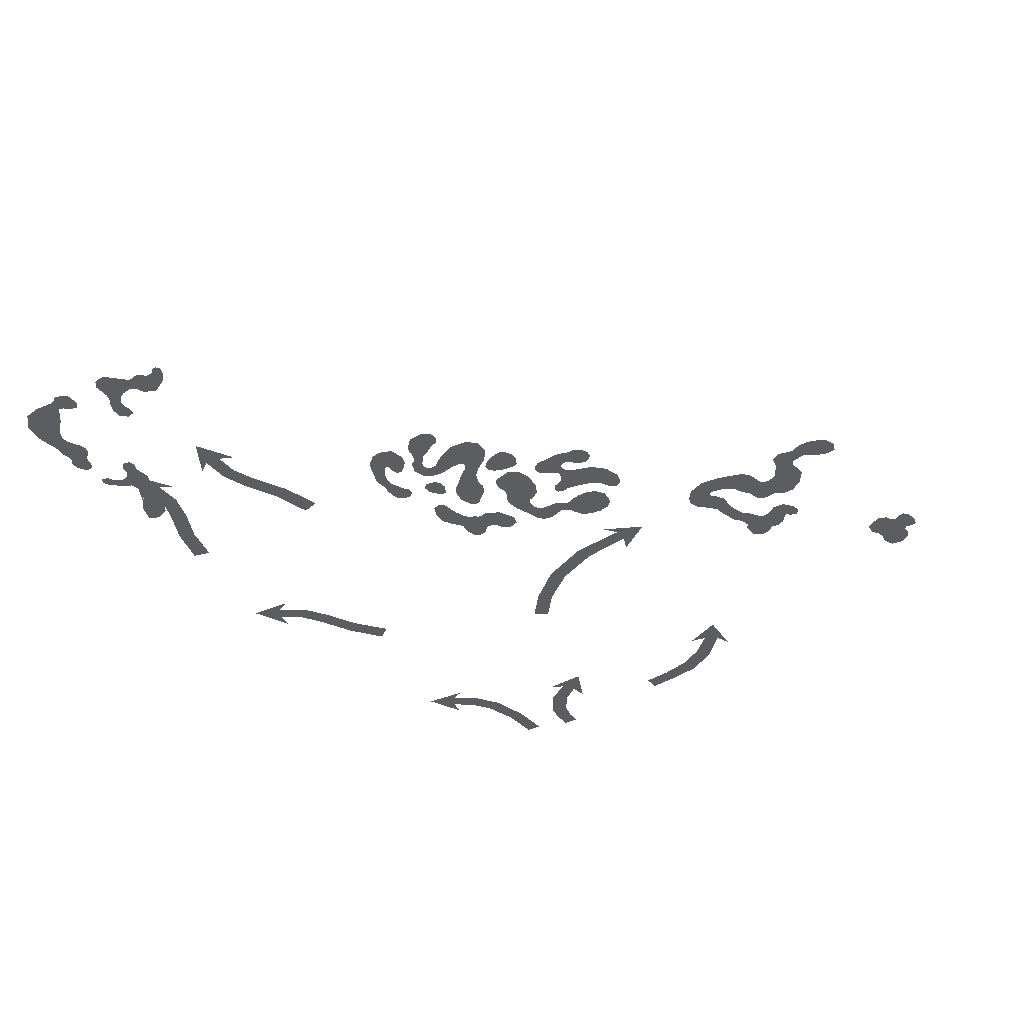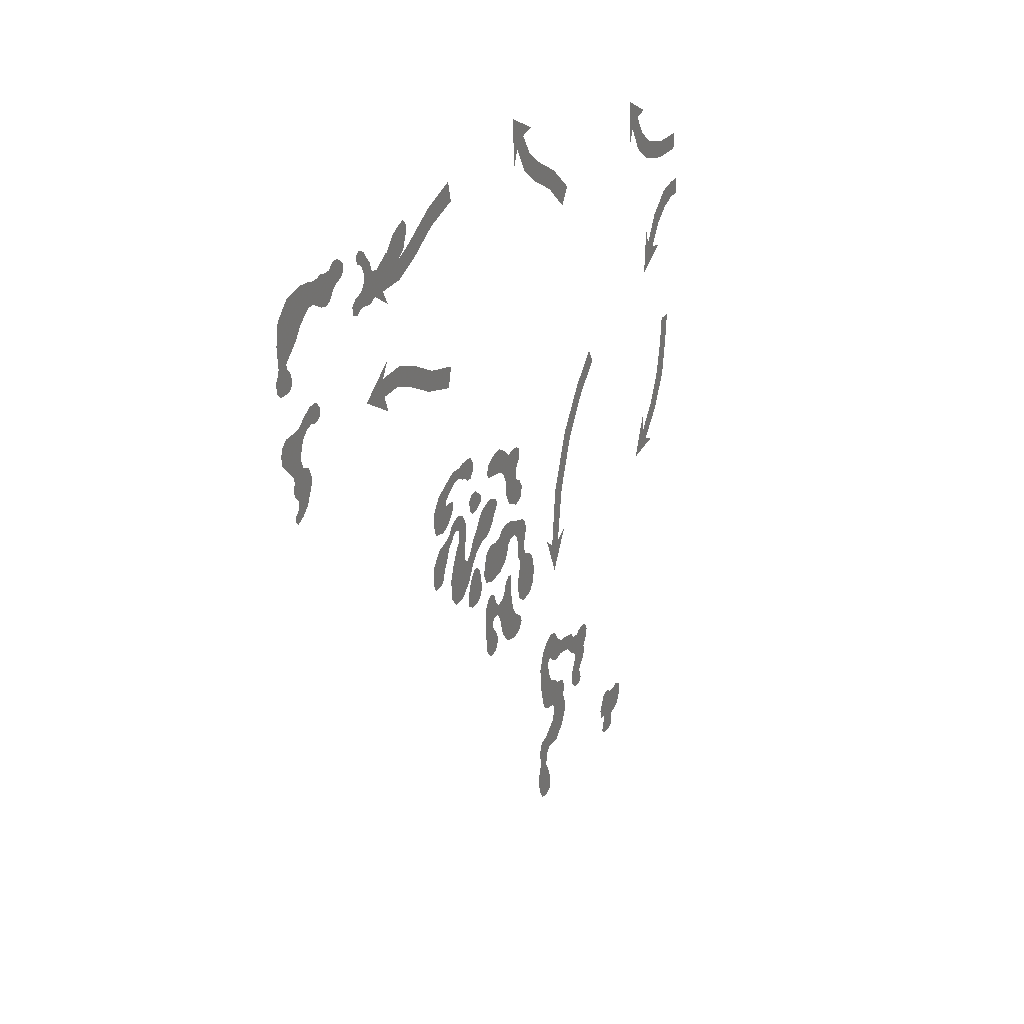
<metadata>
{"format":"obj","ext":"obj","renderer":"f3d","projection":"perspective","resolution":1024,"background":"white","views":[{"elev":-36.4,"azim":123.4,"up":"+Y"},{"elev":25.2,"azim":113.4,"up":"+Z"}]}
</metadata>
<code>
v -0.2031 0.375 -0.1641
v -0.1797 0.375 -0.2578
v -0.1328 0.375 -0.2422
v -0.1484 0.375 -0.1328
v -0.09375 0.375 -0.2344
v -0.08594 0.375 -0.1406
v -0.03906 0.375 -0.2266
v -0.03125 0.375 -0.1641
v -0.02344 0.375 -0.2031
v -0.25 0.375 -0.2031
v -0.2031 0.375 -0.2812
v -0.2812 0.375 -0.1953
v -0.2109 0.375 -0.3047
v -0.3125 0.375 -0.1953
v -0.2266 0.375 -0.3203
v -0.3438 0.375 -0.2031
v -0.3281 0.375 -0.3047
v -0.3281 0.375 -0.3281
v -0.2266 0.375 -0.3359
v -0.3359 0.375 -0.3516
v -0.2188 0.375 -0.375
v -0.3594 0.375 -0.3672
v -0.2578 0.375 -0.4375
v -0.375 0.375 -0.375
v -0.3359 0.375 -0.4766
v -0.3984 0.375 -0.4141
v -0.3828 0.375 -0.4609
v -0.3672 0.375 -0.2188
v -0.3672 0.375 -0.2656
v 0.1016 0.375 -0.2266
v 0.09375 0.375 -0.3203
v 0.1328 0.375 -0.3203
v 0.1406 0.375 -0.2266
v 0.1562 0.375 -0.2969
v 0.1641 0.375 -0.25
v 0.04688 0.375 -0.2656
v 0.04688 0.375 -0.2969
v 0.2656 0.375 -0.05469
v 0.2656 0.375 -0.1016
v 0.3047 0.375 -0.1016
v 0.3203 0.375 -0.04688
v 0.3438 0.375 -0.1172
v 0.3828 0.375 -0.07031
v 0.3906 0.375 -0.1484
v 0.4609 0.375 -0.1016
v 0.3984 0.375 -0.1641
v 0.5078 0.375 -0.1562
v 0.3906 0.375 -0.1719
v 0.5156 0.375 -0.2031
v 0.4922 0.375 -0.2656
v 0.4219 0.375 -0.2812
v 0.3594 0.375 -0.1719
v 0.375 0.375 -0.2656
v 0.3281 0.375 -0.1797
v 0.3359 0.375 -0.2266
v 0.3203 0.375 -0.2031
v 0.2266 0.375 -0.04688
v 0.2344 0.375 -0.1172
v 0.1875 0.375 -0.04688
v 0.1953 0.375 -0.1328
v 0.1484 0.375 -0.05469
v 0.1797 0.375 -0.1484
v 0.125 0.375 -0.08594
v 0.1484 0.375 -0.1484
v 0.125 0.375 -0.125
v 0.08594 0.375 -0.4062
v 0.03125 0.375 -0.4922
v 0.08594 0.375 -0.5156
v 0.125 0.375 -0.4453
v 0.125 0.375 -0.5547
v 0.1641 0.375 -0.5
v 0.1719 0.375 -0.625
v 0.1875 0.375 -0.5156
v 0.2344 0.375 -0.6719
v 0.2031 0.375 -0.5078
v 0.3047 0.375 -0.6719
v 0.3438 0.375 -0.625
v 0.3516 0.375 -0.5391
v 0.3281 0.375 -0.4766
v 0.2109 0.375 -0.4922
v 0.2969 0.375 -0.4219
v 0.2109 0.375 -0.4453
v 0.2656 0.375 -0.3828
v 0.1953 0.375 -0.375
v 0.2656 0.375 -0.3594
v 0.2031 0.375 -0.3281
v 0.2734 0.375 -0.3359
v 0.2344 0.375 -0.2812
v 0.2969 0.375 -0.3281
v 0.2891 0.375 -0.2656
v 0.3203 0.375 -0.3359
v 0.3438 0.375 -0.2891
v 0.3438 0.375 -0.3594
v 0.3672 0.375 -0.3203
v 0.3672 0.375 -0.375
v 0.4141 0.375 -0.3359
v 0.3828 0.375 -0.4141
v 0.4609 0.375 -0.3438
v 0.4141 0.375 -0.4609
v 0.5156 0.375 -0.3984
v 0.4219 0.375 -0.4922
v 0.5234 0.375 -0.4688
v 0.4453 0.375 -0.5156
v 0.5 0.375 -0.5156
v 0.0625 0.375 -0.375
v -0.007812 0.375 -0.4922
v 0.03906 0.375 -0.3516
v -0.04688 0.375 -0.4766
v 0 0.375 -0.3359
v -0.07812 0.375 -0.4453
v -0.05469 0.375 -0.3281
v -0.09375 0.375 -0.4219
v -0.1094 0.375 -0.3516
v -0.1172 0.375 -0.3984
v -0.125 0.375 -0.375
v 0.1641 0.375 -0.6562
v 0.04688 0.375 -0.6562
v 0.03906 0.375 -0.7109
v 0.1797 0.375 -0.7109
v 0.04688 0.375 -0.7422
v 0.1719 0.375 -0.7422
v 0.08594 0.375 -0.7656
v 0.1328 0.375 -0.7656
v 0.1484 0.375 -0.625
v 0.0625 0.375 -0.6172
v 0.1172 0.375 -0.5938
v 0.08594 0.375 -0.5938
v -0.3516 0.375 -0.6875
v -0.4297 0.375 -0.6953
v -0.4219 0.375 -0.7266
v -0.3516 0.375 -0.7422
v -0.4375 0.375 -0.7578
v -0.3828 0.375 -0.7734
v -0.4688 0.375 -0.7734
v -0.3828 0.375 -0.7969
v -0.5078 0.375 -0.7969
v -0.3672 0.375 -0.8281
v -0.5312 0.375 -0.8359
v -0.3594 0.375 -0.8672
v -0.5391 0.375 -0.8906
v -0.3594 0.375 -0.9141
v -0.5312 0.375 -0.9453
v -0.375 0.375 -0.9609
v -0.4922 0.375 -0.9844
v -0.4219 0.375 -0.9922
v -0.3516 0.375 -0.6641
v -0.4453 0.375 -0.6484
v -0.3438 0.375 -0.6406
v -0.4375 0.375 -0.6016
v -0.3281 0.375 -0.625
v -0.4062 0.375 -0.5781
v -0.3125 0.375 -0.6172
v -0.3359 0.375 -0.5547
v -0.2734 0.375 -0.6172
v -0.2734 0.375 -0.5312
v -0.25 0.375 -0.6328
v -0.2188 0.375 -0.5234
v -0.2422 0.375 -0.6562
v -0.1797 0.375 -0.5312
v -0.2188 0.375 -0.6953
v -0.1484 0.375 -0.5547
v -0.1641 0.375 -0.7266
v -0.1094 0.375 -0.5625
v -0.07031 0.375 -0.7344
v -0.07812 0.375 -0.5547
v -0.007812 0.375 -0.7109
v -0.04688 0.375 -0.5547
v 0.01562 0.375 -0.6641
v -0.007812 0.375 -0.5781
v -0.1328 0.375 -0.9297
v -0.1406 0.375 -0.8828
v -0.1797 0.375 -0.875
v -0.1562 0.375 -0.9609
v -0.2812 0.375 -0.8984
v -0.2969 0.375 -0.9609
v -0.3125 0.375 -0.9922
v -0.1875 0.375 -1.055
v -0.3359 0.375 -1.023
v -0.2422 0.375 -1.109
v -0.3672 0.375 -1.039
v -0.3203 0.375 -1.133
v -0.3906 0.375 -1.062
v -0.375 0.375 -1.117
v -0.3984 0.375 -1.086
v -0.1094 0.375 -0.9219
v -0.1172 0.375 -0.8594
v -0.08594 0.375 -0.9297
v -0.1016 0.375 -0.8359
v 0 0.375 -0.9219
v -0.007812 0.375 -0.8359
v -0.02344 0.375 -0.8125
v -0.09375 0.375 -0.8125
v -0.04688 0.375 -0.7969
v -0.07031 0.375 -0.7969
v -0.07812 0.375 -0.9531
v 0 0.375 -0.9688
v -0.08594 0.375 -0.9766
v -0.01562 0.375 -1.016
v -0.1094 0.375 -1
v -0.01562 0.375 -1.055
v -0.125 0.375 -1.023
v -0.03906 0.375 -1.086
v -0.1328 0.375 -1.055
v -0.07031 0.375 -1.102
v -0.1094 0.375 -1.094
v -0.2031 0.375 -0.8516
v -0.2734 0.375 -0.8594
v -0.2188 0.375 -0.8125
v -0.2812 0.375 -0.8281
v -0.25 0.375 -0.7891
v -0.2734 0.375 -0.7969
v -0.6719 0.375 -1.68
v -0.7656 0.375 -1.586
v -0.8047 0.375 -1.602
v -0.7109 0.375 -1.711
v -0.8438 0.375 -1.633
v -0.7812 0.375 -1.727
v -0.8984 0.375 -1.648
v -0.7969 0.375 -1.742
v -0.9219 0.375 -1.688
v -0.9141 0.375 -1.742
v -0.9375 0.375 -1.789
v -0.7969 0.375 -1.773
v -0.9375 0.375 -1.836
v -0.7812 0.375 -1.812
v -0.8984 0.375 -1.898
v -0.7422 0.375 -1.836
v -0.8281 0.375 -1.945
v -0.7031 0.375 -1.859
v -0.7422 0.375 -1.938
v -0.6484 0.375 -1.867
v -0.7188 0.375 -1.953
v -0.625 0.375 -1.914
v -0.7109 0.375 -1.984
v -0.6406 0.375 -1.984
v -0.7031 0.375 -2.016
v -0.625 0.375 -2.016
v -0.7188 0.375 -2.039
v -0.6172 0.375 -2.039
v -0.7422 0.375 -2.078
v -0.6172 0.375 -2.086
v -0.7578 0.375 -2.133
v -0.6328 0.375 -2.133
v -0.75 0.375 -2.172
v -0.6562 0.375 -2.172
v -0.7031 0.375 -2.188
v -0.6562 0.375 -1.633
v -0.7422 0.375 -1.555
v -0.6328 0.375 -1.555
v -0.7266 0.375 -1.516
v -0.625 0.375 -1.461
v -0.7188 0.375 -1.469
v -0.6562 0.375 -1.383
v -0.7344 0.375 -1.453
v -0.7031 0.375 -1.344
v -0.75 0.375 -1.328
v -0.7969 0.375 -1.344
v -0.75 0.375 -1.453
v -0.8281 0.375 -1.383
v -0.7734 0.375 -1.477
v -0.8438 0.375 -1.398
v -0.8125 0.375 -1.5
v -0.875 0.375 -1.422
v -0.875 0.375 -1.492
v -0.9219 0.375 -1.43
v -0.9141 0.375 -1.5
v -1.008 0.375 -1.453
v -0.9688 0.375 -1.516
v -1.039 0.375 -1.484
v -1.008 0.375 -1.555
v -1.086 0.375 -1.492
v -1.055 0.375 -1.586
v -1.195 0.375 -1.492
v -1.172 0.375 -1.594
v -1.18 0.375 -1.625
v -1.062 0.375 -1.609
v -1.164 0.375 -1.664
v -1.055 0.375 -1.633
v -1.125 0.375 -1.695
v -1.023 0.375 -1.68
v -1.117 0.375 -1.711
v -1.023 0.375 -1.734
v -1.133 0.375 -1.727
v -1.07 0.375 -1.773
v -1.141 0.375 -1.758
v -1.117 0.375 -1.781
v -1.211 0.375 -1.523
v -1.195 0.375 -1.57
v -1.109 0.375 -1.477
v -1.172 0.375 -1.477
v -1.469 0.375 -2.156
v -1.586 0.375 -2.188
v -1.57 0.375 -2.203
v -1.477 0.375 -2.18
v -1.578 0.375 -2.227
v -1.461 0.375 -2.203
v -1.57 0.375 -2.258
v -1.453 0.375 -2.234
v -1.531 0.375 -2.266
v -1.477 0.375 -2.258
v -1.547 0.375 -2.047
v -1.586 0.375 -2.055
v -1.633 0.375 -2.047
v -1.617 0.375 -2.188
v -1.68 0.375 -2.07
v -1.656 0.375 -2.172
v -1.688 0.375 -2.125
v -1.438 0.375 -2.148
v -1.516 0.375 -2.023
v -1.422 0.375 -2.102
v -1.461 0.375 -2.031
v 1.602 0.375 0.5234
v 1.586 0.375 0.4922
v 1.656 0.375 0.4766
v 1.68 0.375 0.5
v 1.711 0.375 0.5312
v 1.594 0.375 0.5703
v 1.742 0.375 0.5625
v 1.633 0.375 0.6484
v 1.602 0.375 0.6562
v 1.578 0.375 0.6016
v 1.57 0.375 0.6797
v 1.547 0.375 0.625
v 1.523 0.375 0.7031
v 1.516 0.375 0.6328
v 1.477 0.375 0.7031
v 1.484 0.375 0.625
v 1.445 0.375 0.6719
v 1.453 0.375 0.6328
v 1.547 0.375 0.4766
v 1.656 0.375 0.4531
v 1.523 0.375 0.4219
v 1.664 0.375 0.4297
v 1.531 0.375 0.3984
v 1.656 0.375 0.4062
v 1.547 0.375 0.3672
v 1.633 0.375 0.3828
v 1.562 0.375 0.3359
v 1.633 0.375 0.3438
v 1.602 0.375 0.3047
v 1.656 0.375 0.3281
v 1.641 0.375 0.2891
v 1.656 0.375 0.3047
v 1.742 0.375 0.6016
v 1.672 0.375 0.6484
v 1.734 0.375 0.625
v 1.703 0.375 0.6484
v 0.8984 0.375 0.9688
v 0.9297 0.375 1.039
v 0.8984 0.375 1.062
v 0.8672 0.375 0.9922
v 0.8672 0.375 1.094
v 0.8047 0.375 1.008
v 0.8281 0.375 1.133
v 0.7422 0.375 1.047
v 0.7891 0.375 1.148
v 0.7188 0.375 1.102
v 0.7422 0.375 1.164
v 0.7188 0.375 1.141
v 0.9766 0.375 0.9453
v 0.9766 0.375 1.039
v 1.023 0.375 0.9219
v 1.008 0.375 1.047
v 1.078 0.375 0.9297
v 1.078 0.375 1.016
v 1.07 0.375 1.055
v 1.023 0.375 1.086
v 1.094 0.375 1.094
v 1.055 0.375 1.117
v 1.125 0.375 1.109
v 1.07 0.375 1.141
v 1.133 0.375 1.141
v 1.109 0.375 1.156
v 1.102 0.375 0.9297
v 1.102 0.375 0.9922
v 1.133 0.375 0.9141
v 1.141 0.375 0.9844
v 1.164 0.375 0.9219
v 1.172 0.375 0.9609
v 1.5 0.375 1.07
v 1.5 0.375 1.164
v 1.469 0.375 1.156
v 1.469 0.375 1.07
v 1.438 0.375 1.156
v 1.438 0.375 1.055
v 1.406 0.375 1.164
v 1.406 0.375 1.039
v 1.375 0.375 1.156
v 1.375 0.375 1.031
v 1.344 0.375 1.156
v 1.344 0.375 1.039
v 1.312 0.375 1.18
v 1.312 0.375 1.078
v 1.281 0.375 1.18
v 1.281 0.375 1.094
v 1.25 0.375 1.164
v 1.25 0.375 1.102
v 1.234 0.375 1.148
v 1.234 0.375 1.117
v 1.531 0.375 1.055
v 1.562 0.375 1.172
v 1.57 0.375 1.023
v 1.656 0.375 1.156
v 1.602 0.375 0.9844
v 1.727 0.375 1.094
v 1.641 0.375 0.9531
v 1.742 0.375 1.008
v 1.68 0.375 0.9219
v 1.734 0.375 0.9219
v 1.672 0.375 0.8984
v 1.742 0.375 0.8984
v 1.648 0.375 0.875
v 1.758 0.375 0.875
v 1.641 0.375 0.8359
v 1.75 0.375 0.8359
v 1.664 0.375 0.8125
v 1.727 0.375 0.8125
v -2.258 0.375 0.4531
v -2.336 0.375 0.4531
v -2.336 0.375 0.375
v -2.266 0.375 0.375
v -2.18 0.375 0.3516
v -2.156 0.375 0.4375
v -2.086 0.375 0.2891
v -2.031 0.375 0.3516
v -2.016 0.375 0.1953
v -1.953 0.375 0.2344
v -1.906 0.375 0.09375
v -1.922 0.375 0.3047
v -2.094 0.375 0.1797
v -2.281 0.375 0.6172
v -2.086 0.375 0.625
v -2.094 0.375 0.7031
v -2.281 0.375 0.6953
v -1.898 0.375 0.6719
v -1.93 0.375 0.75
v -1.781 0.375 0.75
v -1.836 0.375 0.8125
v -1.703 0.375 0.8672
v -1.766 0.375 0.9062
v -1.656 0.375 1.008
v -1.844 0.375 0.9219
v -1.672 0.375 0.7969
v -2.258 0.375 -0.2344
v -2.242 0.375 -0.375
v -2.164 0.375 -0.3672
v -2.18 0.375 -0.2344
v -2.211 0.375 -0.5391
v -2.125 0.375 -0.5156
v -2.117 0.375 -0.6953
v -2.055 0.375 -0.6406
v -1.992 0.375 -0.8125
v -1.953 0.375 -0.75
v -1.852 0.375 -0.8594
v -1.938 0.375 -0.6719
v -2.062 0.375 -0.8438
v -0.8438 0.375 0.75
v -0.6953 0.375 0.8672
v -0.7422 0.375 0.9375
v -0.8984 0.375 0.8203
v -0.5391 0.375 0.9453
v -0.5703 0.375 1.023
v -0.4219 0.375 1.023
v -0.4766 0.375 1.086
v -0.3438 0.375 1.141
v -0.4062 0.375 1.18
v -0.2969 0.375 1.281
v -0.4844 0.375 1.195
v -0.3125 0.375 1.07
v 0.3125 0.375 1.109
v 0.4922 0.375 1.062
v 0.5234 0.375 1.141
v 0.3359 0.375 1.195
v 0.6484 0.375 0.9844
v 0.6953 0.375 1.055
v 0.7812 0.375 0.9375
v 0.7969 0.375 1.016
v 0.9219 0.375 0.9375
v 0.9141 0.375 1.016
v 1.062 0.375 0.9844
v 0.8828 0.375 1.086
v 0.8828 0.375 0.875
v 0.5078 0.375 0.4688
v 0.3281 0.375 0.4219
v 0.3516 0.375 0.3359
v 0.5391 0.375 0.3906
v 0.7109 0.375 0.4766
v 0.6641 0.375 0.5469
v 0.8125 0.375 0.5156
v 0.7969 0.375 0.5938
v 0.9297 0.375 0.5156
v 0.9375 0.375 0.5938
v 1.078 0.375 0.5469
v 0.8984 0.375 0.6562
v 0.8984 0.375 0.4453
v -1.047 0.375 -0.1719
v -1.188 0.375 -0.05469
v -1.234 0.375 -0.1172
v -1.094 0.375 -0.2344
v -0.9609 0.375 -0.4062
v -0.8984 0.375 -0.3516
v -0.8672 0.375 -0.625
v -0.7891 0.375 -0.6016
v -0.8281 0.375 -0.8672
v -0.7578 0.375 -0.8672
v -0.7891 0.375 -1.008
v -0.6953 0.375 -0.8203
v -0.9062 0.375 -0.8359
f 1 2 3
f 1 3 4
f 4 3 5
f 4 5 6
f 6 5 7
f 6 7 8
f 8 7 9
f 2 1 10
f 2 10 11
f 11 10 12
f 11 12 13
f 13 12 14
f 13 14 15
f 15 14 16
f 15 16 17
f 15 17 18
f 15 18 19
f 19 18 20
f 19 20 21
f 21 20 22
f 21 22 23
f 23 22 24
f 23 24 25
f 25 24 26
f 25 26 27
f 17 16 28
f 17 28 29
f 30 31 32
f 30 32 33
f 33 32 34
f 33 34 35
f 31 30 36
f 31 36 37
f 38 39 40
f 38 40 41
f 41 40 42
f 41 42 43
f 43 42 44
f 43 44 45
f 45 44 46
f 45 46 47
f 47 46 48
f 47 48 49
f 49 48 50
f 50 48 51
f 51 48 52
f 51 52 53
f 53 52 54
f 53 54 55
f 55 54 56
f 39 38 57
f 39 57 58
f 58 57 59
f 58 59 60
f 60 59 61
f 60 61 62
f 62 61 63
f 62 63 64
f 64 63 65
f 66 67 68
f 66 68 69
f 69 68 70
f 69 70 71
f 71 70 72
f 71 72 73
f 73 72 74
f 73 74 75
f 75 74 76
f 75 76 77
f 75 77 78
f 75 78 79
f 75 79 80
f 80 79 81
f 80 81 82
f 82 81 83
f 82 83 84
f 84 83 85
f 84 85 86
f 86 85 87
f 86 87 88
f 88 87 89
f 88 89 90
f 90 89 91
f 90 91 92
f 92 91 93
f 92 93 94
f 94 93 95
f 94 95 96
f 96 95 97
f 96 97 98
f 98 97 99
f 98 99 100
f 100 99 101
f 100 101 102
f 102 101 103
f 102 103 104
f 67 66 105
f 67 105 106
f 106 105 107
f 106 107 108
f 108 107 109
f 108 109 110
f 110 109 111
f 110 111 112
f 112 111 113
f 112 113 114
f 114 113 115
f 116 117 118
f 116 118 119
f 119 118 120
f 119 120 121
f 121 120 122
f 121 122 123
f 117 116 124
f 117 124 125
f 125 124 126
f 125 126 127
f 128 129 130
f 128 130 131
f 131 130 132
f 131 132 133
f 133 132 134
f 133 134 135
f 135 134 136
f 135 136 137
f 137 136 138
f 137 138 139
f 139 138 140
f 139 140 141
f 141 140 142
f 141 142 143
f 143 142 144
f 143 144 145
f 129 128 146
f 129 146 147
f 147 146 148
f 147 148 149
f 149 148 150
f 149 150 151
f 151 150 152
f 151 152 153
f 153 152 154
f 153 154 155
f 155 154 156
f 155 156 157
f 157 156 158
f 157 158 159
f 159 158 160
f 159 160 161
f 161 160 162
f 161 162 163
f 163 162 164
f 163 164 165
f 165 164 166
f 165 166 167
f 167 166 168
f 167 168 169
f 170 171 172
f 170 172 173
f 173 172 174
f 173 174 175
f 173 175 176
f 173 176 177
f 177 176 178
f 177 178 179
f 179 178 180
f 179 180 181
f 181 180 182
f 181 182 183
f 183 182 184
f 171 170 185
f 171 185 186
f 186 185 187
f 186 187 188
f 188 187 189
f 188 189 190
f 188 190 191
f 188 191 192
f 192 191 193
f 192 193 194
f 189 187 195
f 189 195 196
f 196 195 197
f 196 197 198
f 198 197 199
f 198 199 200
f 200 199 201
f 200 201 202
f 202 201 203
f 202 203 204
f 204 203 205
f 174 172 206
f 174 206 207
f 207 206 208
f 207 208 209
f 209 208 210
f 209 210 211
f 212 213 214
f 212 214 215
f 215 214 216
f 215 216 217
f 217 216 218
f 217 218 219
f 219 218 220
f 219 220 221
f 219 221 222
f 219 222 223
f 223 222 224
f 223 224 225
f 225 224 226
f 225 226 227
f 227 226 228
f 227 228 229
f 229 228 230
f 229 230 231
f 231 230 232
f 231 232 233
f 233 232 234
f 233 234 235
f 235 234 236
f 235 236 237
f 237 236 238
f 237 238 239
f 239 238 240
f 239 240 241
f 241 240 242
f 241 242 243
f 243 242 244
f 243 244 245
f 245 244 246
f 213 212 247
f 213 247 248
f 248 247 249
f 248 249 250
f 250 249 251
f 250 251 252
f 252 251 253
f 252 253 254
f 254 253 255
f 254 255 256
f 254 256 257
f 254 257 258
f 258 257 259
f 258 259 260
f 260 259 261
f 260 261 262
f 262 261 263
f 262 263 264
f 264 263 265
f 264 265 266
f 266 265 267
f 266 267 268
f 268 267 269
f 268 269 270
f 270 269 271
f 270 271 272
f 272 271 273
f 272 273 274
f 272 274 275
f 272 275 276
f 276 275 277
f 276 277 278
f 278 277 279
f 278 279 280
f 280 279 281
f 280 281 282
f 282 281 283
f 282 283 284
f 284 283 285
f 284 285 286
f 274 273 287
f 274 287 288
f 273 271 289
f 273 289 290
f 291 292 293
f 291 293 294
f 294 293 295
f 294 295 296
f 296 295 297
f 296 297 298
f 298 297 299
f 298 299 300
f 292 291 301
f 292 301 302
f 292 302 303
f 292 303 304
f 304 303 305
f 304 305 306
f 306 305 307
f 301 291 308
f 301 308 309
f 309 308 310
f 309 310 311
f 312 313 314
f 312 314 315
f 312 315 316
f 312 316 317
f 317 316 318
f 317 318 319
f 317 319 320
f 317 320 321
f 321 320 322
f 321 322 323
f 323 322 324
f 323 324 325
f 325 324 326
f 325 326 327
f 327 326 328
f 327 328 329
f 314 313 330
f 314 330 331
f 331 330 332
f 331 332 333
f 333 332 334
f 333 334 335
f 335 334 336
f 335 336 337
f 337 336 338
f 337 338 339
f 339 338 340
f 339 340 341
f 341 340 342
f 341 342 343
f 319 318 344
f 319 344 345
f 345 344 346
f 345 346 347
f 348 349 350
f 348 350 351
f 351 350 352
f 351 352 353
f 353 352 354
f 353 354 355
f 355 354 356
f 355 356 357
f 357 356 358
f 357 358 359
f 349 348 360
f 349 360 361
f 361 360 362
f 361 362 363
f 363 362 364
f 363 364 365
f 363 365 366
f 363 366 367
f 367 366 368
f 367 368 369
f 369 368 370
f 369 370 371
f 371 370 372
f 371 372 373
f 365 364 374
f 365 374 375
f 375 374 376
f 375 376 377
f 377 376 378
f 377 378 379
f 380 381 382
f 380 382 383
f 383 382 384
f 383 384 385
f 385 384 386
f 385 386 387
f 387 386 388
f 387 388 389
f 389 388 390
f 389 390 391
f 391 390 392
f 391 392 393
f 393 392 394
f 393 394 395
f 395 394 396
f 395 396 397
f 397 396 398
f 397 398 399
f 381 380 400
f 381 400 401
f 401 400 402
f 401 402 403
f 403 402 404
f 403 404 405
f 405 404 406
f 405 406 407
f 407 406 408
f 407 408 409
f 409 408 410
f 409 410 411
f 411 410 412
f 411 412 413
f 413 412 414
f 413 414 415
f 415 414 416
f 415 416 417
f 418 419 420
f 418 420 421
f 418 421 422
f 418 422 423
f 423 422 424
f 423 424 425
f 425 424 426
f 425 426 427
f 427 426 428
f 427 428 429
f 428 426 430
f 431 432 433
f 431 433 434
f 433 432 435
f 433 435 436
f 436 435 437
f 436 437 438
f 438 437 439
f 438 439 440
f 440 439 441
f 440 441 442
f 439 443 441
f 444 445 446
f 444 446 447
f 446 445 448
f 446 448 449
f 449 448 450
f 449 450 451
f 451 450 452
f 451 452 453
f 453 452 454
f 453 454 455
f 452 456 454
f 457 458 459
f 457 459 460
f 459 458 461
f 459 461 462
f 462 461 463
f 462 463 464
f 464 463 465
f 464 465 466
f 466 465 467
f 466 467 468
f 465 469 467
f 470 471 472
f 470 472 473
f 472 471 474
f 472 474 475
f 475 474 476
f 475 476 477
f 477 476 478
f 477 478 479
f 479 478 480
f 479 480 481
f 478 482 480
f 483 484 485
f 483 485 486
f 483 486 487
f 483 487 488
f 488 487 489
f 488 489 490
f 490 489 491
f 490 491 492
f 492 491 493
f 492 493 494
f 493 491 495
f 496 497 498
f 496 498 499
f 496 499 500
f 496 500 501
f 501 500 502
f 501 502 503
f 503 502 504
f 503 504 505
f 505 504 506
f 505 506 507
f 506 504 508

</code>
